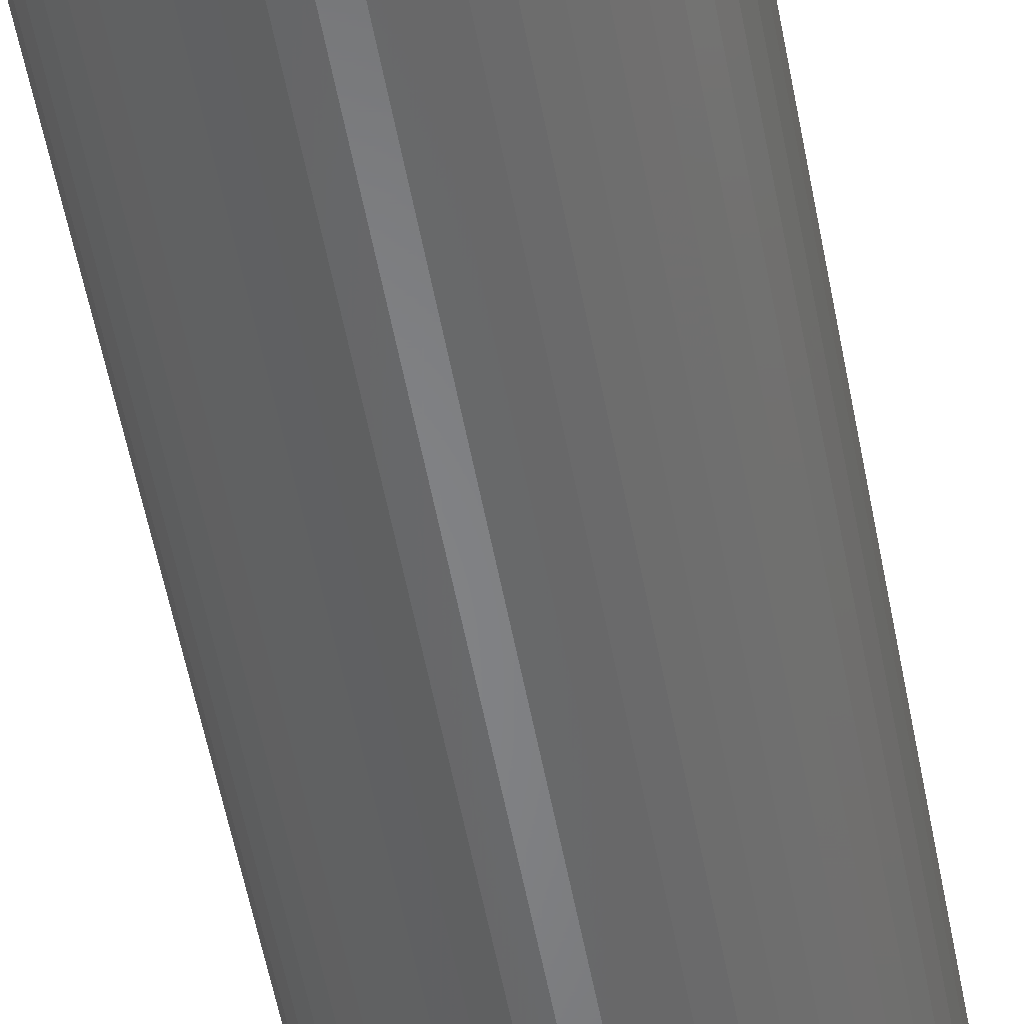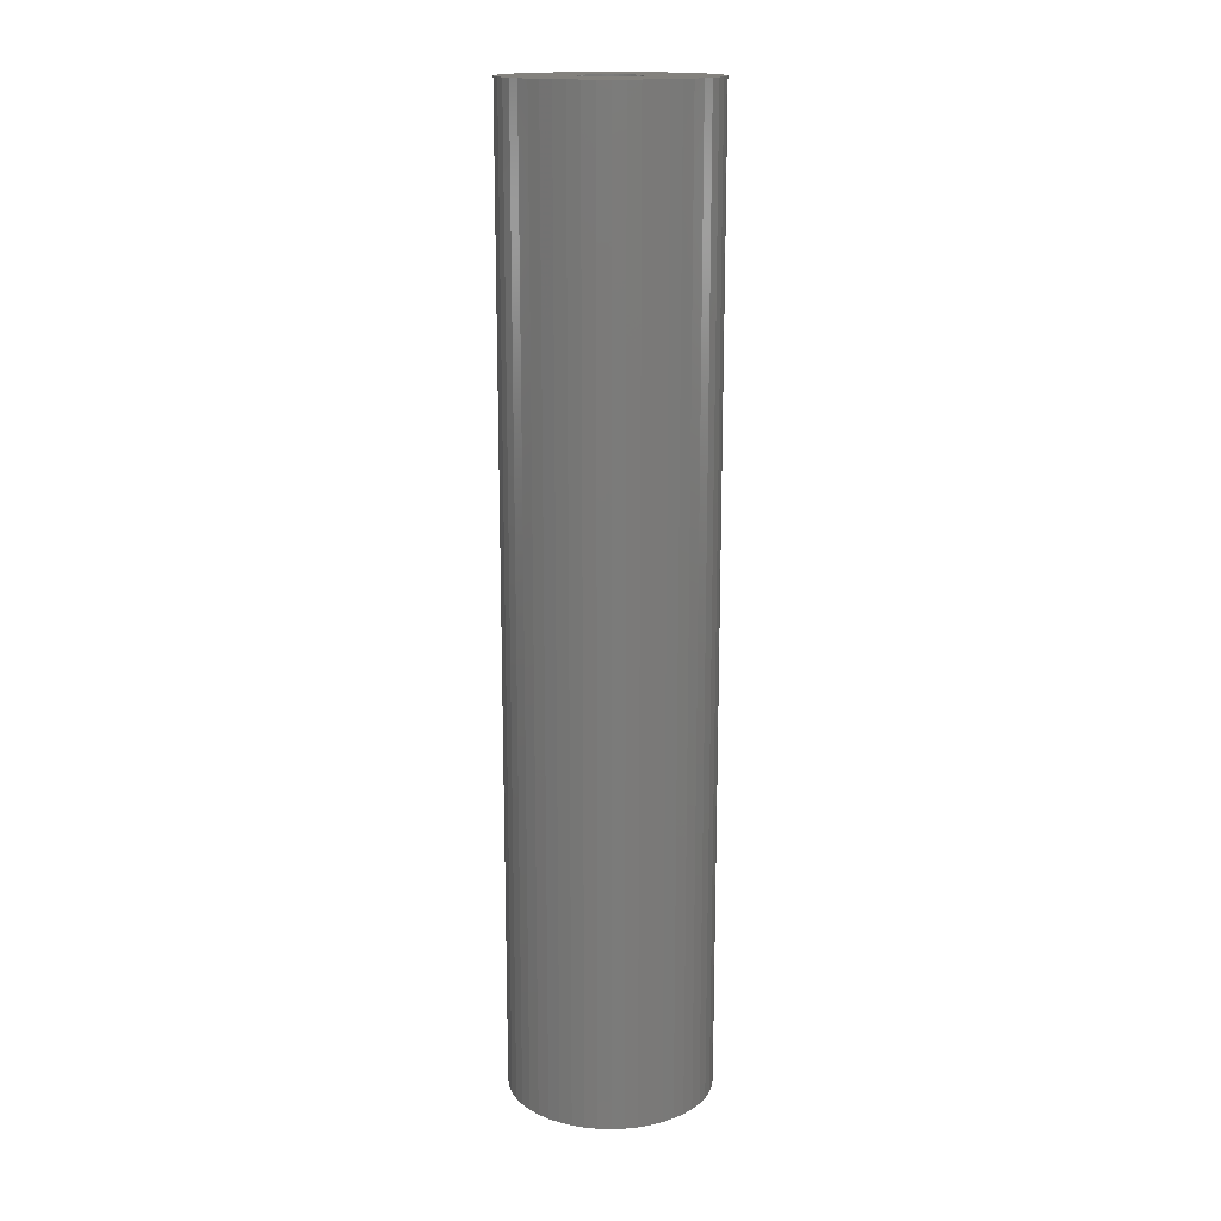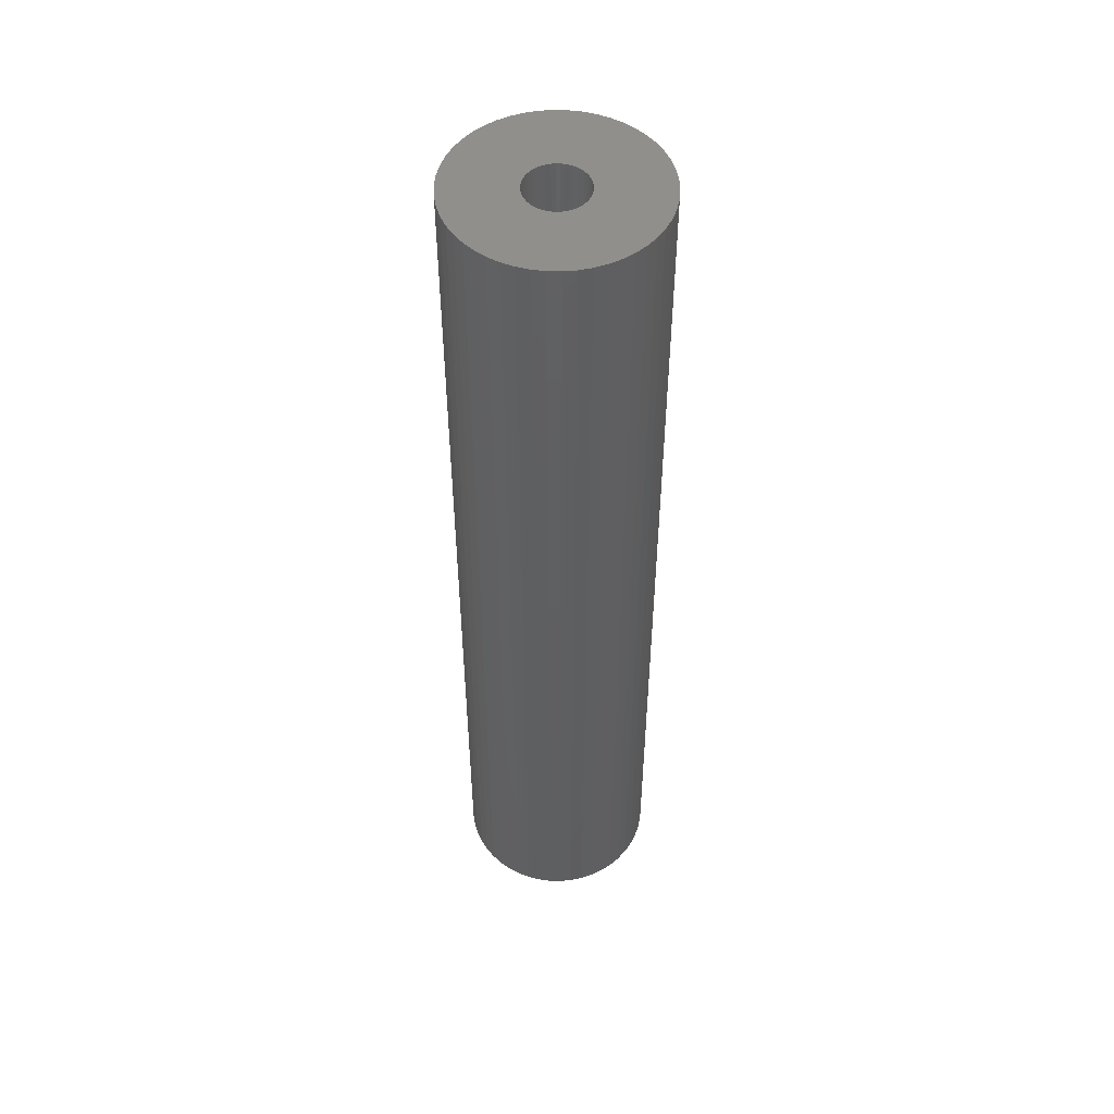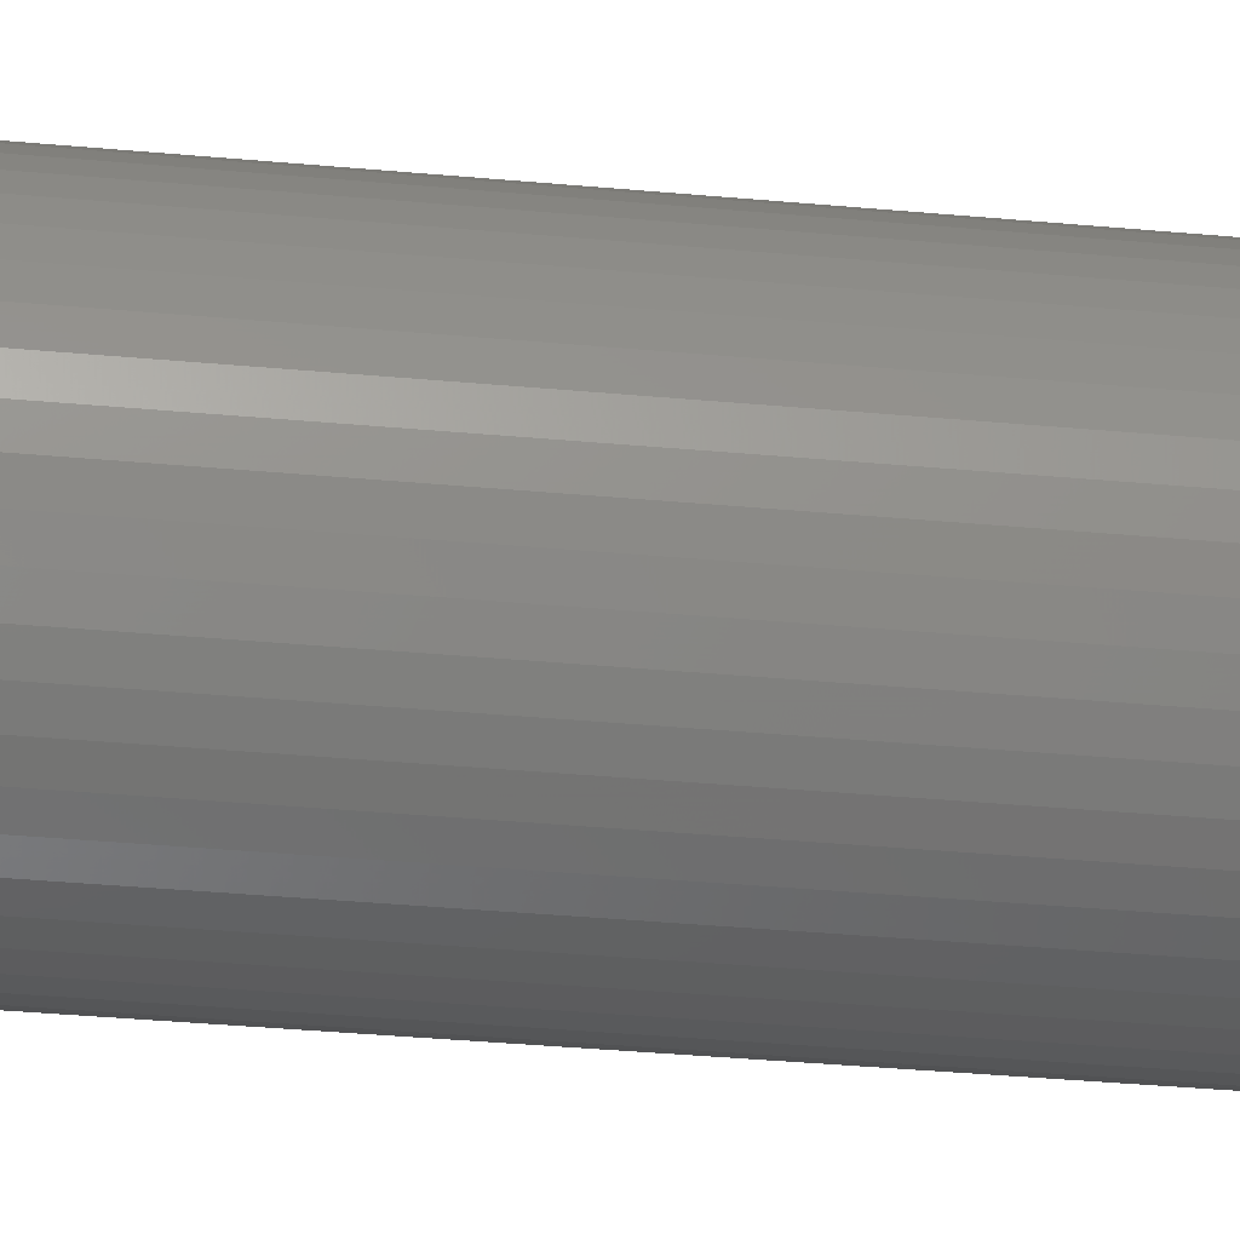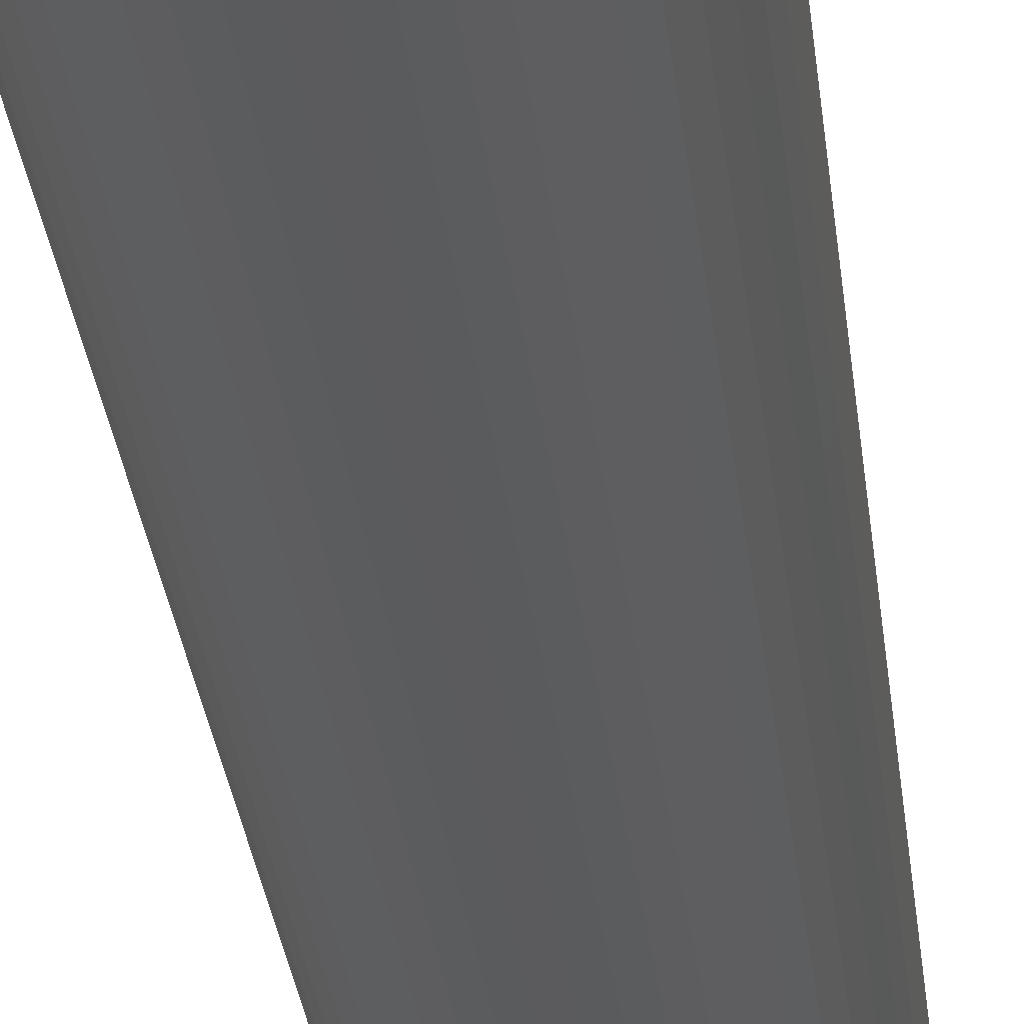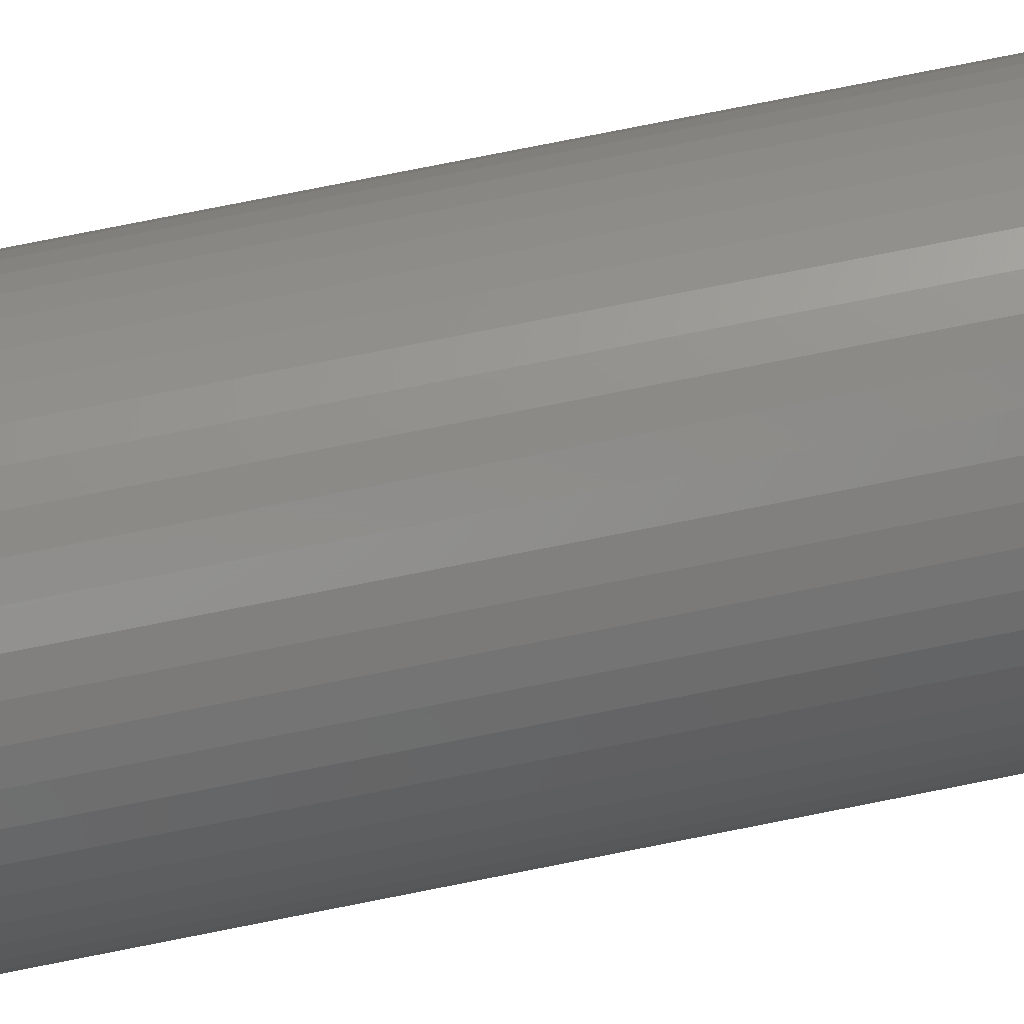
<metadata>
{"format":"stl","ext":"stl","renderer":"f3d","projection":"perspective","resolution":1024,"background":"white","views":[{"elev":-53.0,"azim":-169.7,"up":"+Y"},{"elev":16.2,"azim":46.4,"up":"+Z"},{"elev":50.9,"azim":-70.7,"up":"+Z"},{"elev":-29.8,"azim":81.8,"up":"+Y"},{"elev":-26.7,"azim":-174.3,"up":"+Y"},{"elev":78.2,"azim":78.8,"up":"+Y"}]}
</metadata>
<code>
# stl→obj: 200 verts, 400 faces
v 6 0 28.5
v 5.953 0.752 -28.5
v 5.953 0.752 28.5
v 6 0 -28.5
v -6 0 -28.5
v -5.953 0.752 28.5
v -5.953 0.752 -28.5
v -6 0 28.5
v 0.3767 5.988 -28.5
v -0.3767 5.988 28.5
v 0.3767 5.988 28.5
v -0.3767 5.988 -28.5
v -0.3767 -5.988 -28.5
v 0.3767 -5.988 28.5
v -0.3767 -5.988 28.5
v 0.3767 -5.988 -28.5
v 4.374 4.107 -28.5
v 3.825 4.623 28.5
v 4.374 4.107 28.5
v 3.825 4.623 -28.5
v -3.825 4.623 -28.5
v -4.374 4.107 28.5
v -3.825 4.623 28.5
v -4.374 4.107 -28.5
v -1.854 5.706 -28.5
v -2.555 5.429 28.5
v -1.854 5.706 28.5
v -2.555 5.429 -28.5
v 5.579 2.209 28.5
v 5.258 2.891 -28.5
v 5.258 2.891 28.5
v 5.579 2.209 -28.5
v 5.811 1.492 -28.5
v 5.811 1.492 28.5
v 2.555 5.429 -28.5
v 1.854 5.706 28.5
v 2.555 5.429 28.5
v 1.854 5.706 -28.5
v 1.124 5.894 28.5
v 1.124 5.894 -28.5
v 3.215 5.066 -28.5
v 3.215 5.066 28.5
v -5.579 2.209 -28.5
v -5.258 2.891 28.5
v -5.258 2.891 -28.5
v -5.579 2.209 28.5
v -5.811 1.492 -28.5
v -5.811 1.492 28.5
v -1.124 5.894 28.5
v -1.124 5.894 -28.5
v 1.124 -5.894 28.5
v 1.124 -5.894 -28.5
v 1.854 -5.706 -28.5
v 2.555 -5.429 28.5
v 1.854 -5.706 28.5
v 2.555 -5.429 -28.5
v 4.854 3.527 28.5
v 4.854 3.527 -28.5
v -4.854 3.527 28.5
v -4.854 3.527 -28.5
v 1.8 0 28.5
v 1.786 0.2256 28.5
v 5.953 -0.752 28.5
v 1.743 0.4476 28.5
v 1.786 -0.2256 28.5
v 1.674 0.6626 28.5
v 5.811 -1.492 28.5
v 1.577 0.8672 28.5
v 1.743 -0.4476 28.5
v 1.456 1.058 28.5
v 5.579 -2.209 28.5
v 1.312 1.232 28.5
v 1.674 -0.6626 28.5
v 1.147 1.387 28.5
v 5.258 -2.891 28.5
v 0.9645 1.52 28.5
v 1.577 -0.8672 28.5
v 0.7664 1.629 28.5
v 4.854 -3.527 28.5
v 1.456 -1.058 28.5
v 0.5562 1.712 28.5
v 0.3373 1.768 28.5
v 0.113 1.796 28.5
v -0.113 1.796 28.5
v -0.3373 1.768 28.5
v -0.5562 1.712 28.5
v -0.7664 1.629 28.5
v -0.9645 1.52 28.5
v -3.215 5.066 28.5
v -1.147 1.387 28.5
v -1.312 1.232 28.5
v -1.456 1.058 28.5
v 4.374 -4.107 28.5
v 1.312 -1.232 28.5
v 3.825 -4.623 28.5
v 1.147 -1.387 28.5
v 3.215 -5.066 28.5
v 0.9645 -1.52 28.5
v 0.7664 -1.629 28.5
v 0.5562 -1.712 28.5
v 0.3373 -1.768 28.5
v 0.113 -1.796 28.5
v -0.113 -1.796 28.5
v -0.3373 -1.768 28.5
v -1.124 -5.894 28.5
v -0.5562 -1.712 28.5
v -1.854 -5.706 28.5
v -0.7664 -1.629 28.5
v -2.555 -5.429 28.5
v -0.9645 -1.52 28.5
v -3.215 -5.066 28.5
v -1.147 -1.387 28.5
v -3.825 -4.623 28.5
v -1.312 -1.232 28.5
v -4.374 -4.107 28.5
v -1.456 -1.058 28.5
v -4.854 -3.527 28.5
v -1.577 -0.8672 28.5
v -5.258 -2.891 28.5
v -1.674 -0.6626 28.5
v -5.579 -2.209 28.5
v -1.743 -0.4476 28.5
v -5.811 -1.492 28.5
v -1.786 -0.2256 28.5
v -5.953 -0.752 28.5
v -1.8 0 28.5
v -1.577 0.8672 28.5
v -1.674 0.6626 28.5
v -1.743 0.4476 28.5
v -1.786 0.2256 28.5
v -3.215 5.066 -28.5
v 5.953 -0.752 -28.5
v 3.215 -5.066 -28.5
v 3.825 -4.623 -28.5
v 4.374 -4.107 -28.5
v 5.811 -1.492 -28.5
v -4.374 -4.107 -28.5
v -3.825 -4.623 -28.5
v -5.258 -2.891 -28.5
v -5.579 -2.209 -28.5
v -4.854 -3.527 -28.5
v 1.8 0 -28.5
v 1.786 -0.2256 -28.5
v 1.743 -0.4476 -28.5
v 5.579 -2.209 -28.5
v 1.786 0.2256 -28.5
v 1.674 -0.6626 -28.5
v 5.258 -2.891 -28.5
v 1.577 -0.8672 -28.5
v 4.854 -3.527 -28.5
v 1.743 0.4476 -28.5
v 1.456 -1.058 -28.5
v 1.312 -1.232 -28.5
v 1.674 0.6626 -28.5
v 1.147 -1.387 -28.5
v 0.9645 -1.52 -28.5
v 1.577 0.8672 -28.5
v 0.7664 -1.629 -28.5
v 1.456 1.058 -28.5
v 0.5562 -1.712 -28.5
v 0.3373 -1.768 -28.5
v 0.113 -1.796 -28.5
v -0.113 -1.796 -28.5
v -0.3373 -1.768 -28.5
v -1.124 -5.894 -28.5
v -0.5562 -1.712 -28.5
v -1.854 -5.706 -28.5
v -0.7664 -1.629 -28.5
v -2.555 -5.429 -28.5
v -0.9645 -1.52 -28.5
v -3.215 -5.066 -28.5
v -1.147 -1.387 -28.5
v -1.312 -1.232 -28.5
v -1.456 -1.058 -28.5
v 1.312 1.232 -28.5
v 1.147 1.387 -28.5
v 0.9645 1.52 -28.5
v 0.7664 1.629 -28.5
v 0.5562 1.712 -28.5
v 0.3373 1.768 -28.5
v 0.113 1.796 -28.5
v -0.113 1.796 -28.5
v -0.3373 1.768 -28.5
v -0.5562 1.712 -28.5
v -0.7664 1.629 -28.5
v -0.9645 1.52 -28.5
v -1.147 1.387 -28.5
v -1.312 1.232 -28.5
v -1.456 1.058 -28.5
v -1.577 0.8672 -28.5
v -1.674 0.6626 -28.5
v -1.743 0.4476 -28.5
v -1.786 0.2256 -28.5
v -1.8 0 -28.5
v -1.577 -0.8672 -28.5
v -1.674 -0.6626 -28.5
v -1.743 -0.4476 -28.5
v -5.811 -1.492 -28.5
v -1.786 -0.2256 -28.5
v -5.953 -0.752 -28.5
f 1 2 3
f 2 1 4
f 5 6 7
f 6 5 8
f 9 10 11
f 10 9 12
f 13 14 15
f 14 13 16
f 17 18 19
f 18 17 20
f 21 22 23
f 22 21 24
f 25 26 27
f 26 25 28
f 29 30 31
f 30 29 32
f 3 33 34
f 33 3 2
f 35 36 37
f 36 35 38
f 38 39 36
f 39 38 40
f 41 37 42
f 37 41 35
f 43 44 45
f 44 43 46
f 47 46 43
f 46 47 48
f 12 49 10
f 49 12 50
f 16 51 14
f 51 16 52
f 53 54 55
f 54 53 56
f 34 32 29
f 32 34 33
f 57 17 19
f 17 57 58
f 31 58 57
f 58 31 30
f 40 11 39
f 11 40 9
f 20 42 18
f 42 20 41
f 45 59 60
f 59 45 44
f 60 22 24
f 22 60 59
f 7 48 47
f 48 7 6
f 61 1 3
f 62 3 34
f 1 61 63
f 64 34 29
f 65 63 61
f 66 29 31
f 63 65 67
f 68 31 57
f 69 67 65
f 70 57 19
f 67 69 71
f 72 19 18
f 73 71 69
f 74 18 42
f 71 73 75
f 76 42 37
f 77 75 73
f 78 37 36
f 75 77 79
f 80 79 77
f 3 62 61
f 34 64 62
f 29 66 64
f 31 68 66
f 57 70 68
f 19 72 70
f 18 74 72
f 81 36 39
f 42 76 74
f 37 78 76
f 36 81 78
f 82 39 11
f 39 82 81
f 11 83 82
f 11 84 83
f 10 84 11
f 84 10 85
f 49 85 10
f 85 49 86
f 27 86 49
f 86 27 87
f 26 87 27
f 87 26 88
f 89 88 26
f 88 89 90
f 23 90 89
f 90 23 91
f 22 91 23
f 59 92 22
f 91 22 92
f 79 80 93
f 94 93 80
f 93 94 95
f 96 95 94
f 95 96 97
f 98 97 96
f 97 98 54
f 99 54 98
f 54 99 55
f 100 55 99
f 55 100 51
f 101 51 100
f 51 101 14
f 102 14 101
f 103 14 102
f 15 103 104
f 103 15 14
f 105 104 106
f 107 106 108
f 109 108 110
f 104 105 15
f 111 110 112
f 113 112 114
f 115 114 116
f 117 116 118
f 119 118 120
f 121 120 122
f 123 122 124
f 106 107 105
f 125 124 126
f 92 59 127
f 44 127 59
f 108 109 107
f 127 44 128
f 110 111 109
f 46 128 44
f 112 113 111
f 128 46 129
f 114 115 113
f 48 129 46
f 116 117 115
f 129 48 130
f 118 119 117
f 6 130 48
f 120 121 119
f 130 6 126
f 122 123 121
f 8 126 6
f 124 125 123
f 126 8 125
f 28 89 26
f 89 28 131
f 131 23 89
f 23 131 21
f 50 27 49
f 27 50 25
f 63 4 1
f 4 63 132
f 56 97 54
f 97 56 133
f 134 93 95
f 93 134 135
f 67 132 63
f 132 67 136
f 137 113 115
f 113 137 138
f 139 121 140
f 121 139 119
f 141 119 139
f 119 141 117
f 142 4 132
f 143 132 136
f 4 142 2
f 144 136 145
f 146 2 142
f 147 145 148
f 2 146 33
f 149 148 150
f 151 33 146
f 152 150 135
f 33 151 32
f 153 135 134
f 154 32 151
f 155 134 133
f 32 154 30
f 156 133 56
f 157 30 154
f 158 56 53
f 30 157 58
f 159 58 157
f 132 143 142
f 136 144 143
f 145 147 144
f 148 149 147
f 150 152 149
f 135 153 152
f 134 155 153
f 160 53 52
f 133 156 155
f 56 158 156
f 53 160 158
f 161 52 16
f 52 161 160
f 16 162 161
f 16 163 162
f 13 163 16
f 163 13 164
f 165 164 13
f 164 165 166
f 167 166 165
f 166 167 168
f 169 168 167
f 168 169 170
f 171 170 169
f 170 171 172
f 138 172 171
f 172 138 173
f 137 173 138
f 141 174 137
f 173 137 174
f 58 159 17
f 175 17 159
f 17 175 20
f 176 20 175
f 20 176 41
f 177 41 176
f 41 177 35
f 178 35 177
f 35 178 38
f 179 38 178
f 38 179 40
f 180 40 179
f 40 180 9
f 181 9 180
f 182 9 181
f 12 182 183
f 182 12 9
f 50 183 184
f 25 184 185
f 28 185 186
f 183 50 12
f 131 186 187
f 21 187 188
f 24 188 189
f 60 189 190
f 45 190 191
f 43 191 192
f 47 192 193
f 184 25 50
f 7 193 194
f 174 141 195
f 139 195 141
f 185 28 25
f 195 139 196
f 186 131 28
f 140 196 139
f 187 21 131
f 196 140 197
f 188 24 21
f 198 197 140
f 189 60 24
f 197 198 199
f 190 45 60
f 200 199 198
f 191 43 45
f 199 200 194
f 192 47 43
f 5 194 200
f 193 7 47
f 194 5 7
f 75 145 71
f 145 75 148
f 93 150 79
f 150 93 135
f 137 117 141
f 117 137 115
f 140 123 198
f 123 140 121
f 52 55 51
f 55 52 53
f 133 95 97
f 95 133 134
f 71 136 67
f 136 71 145
f 79 148 75
f 148 79 150
f 165 15 105
f 15 165 13
f 169 107 109
f 107 169 167
f 167 105 107
f 105 167 165
f 198 125 200
f 125 198 123
f 200 8 5
f 8 200 125
f 171 109 111
f 109 171 169
f 138 111 113
f 111 138 171
f 142 62 146
f 62 142 61
f 126 193 130
f 193 126 194
f 182 83 84
f 83 182 181
f 162 103 102
f 103 162 163
f 176 72 74
f 72 176 175
f 188 90 91
f 90 188 187
f 185 86 87
f 86 185 184
f 152 77 149
f 77 152 80
f 154 68 157
f 68 154 66
f 146 64 151
f 64 146 62
f 179 78 81
f 78 179 178
f 180 81 82
f 81 180 179
f 177 74 76
f 74 177 176
f 128 190 127
f 190 128 191
f 129 191 128
f 191 129 192
f 184 85 86
f 85 184 183
f 161 102 101
f 102 161 162
f 151 66 154
f 66 151 64
f 159 72 175
f 72 159 70
f 157 70 159
f 70 157 68
f 181 82 83
f 82 181 180
f 178 76 78
f 76 178 177
f 127 189 92
f 189 127 190
f 92 188 91
f 188 92 189
f 130 192 129
f 192 130 193
f 186 87 88
f 87 186 185
f 187 88 90
f 88 187 186
f 183 84 85
f 84 183 182
f 143 61 142
f 61 143 65
f 153 96 94
f 96 153 155
f 144 65 143
f 65 144 69
f 118 196 120
f 196 118 195
f 149 73 147
f 73 149 77
f 153 80 152
f 80 153 94
f 164 106 104
f 106 164 166
f 120 197 122
f 197 120 196
f 124 194 126
f 194 124 199
f 158 100 99
f 100 158 160
f 160 101 100
f 101 160 161
f 155 98 96
f 98 155 156
f 156 99 98
f 99 156 158
f 147 69 144
f 69 147 73
f 163 104 103
f 104 163 164
f 166 108 106
f 108 166 168
f 170 112 110
f 112 170 172
f 172 114 112
f 114 172 173
f 122 199 124
f 199 122 197
f 168 110 108
f 110 168 170
f 116 195 118
f 195 116 174
f 114 174 116
f 174 114 173

</code>
